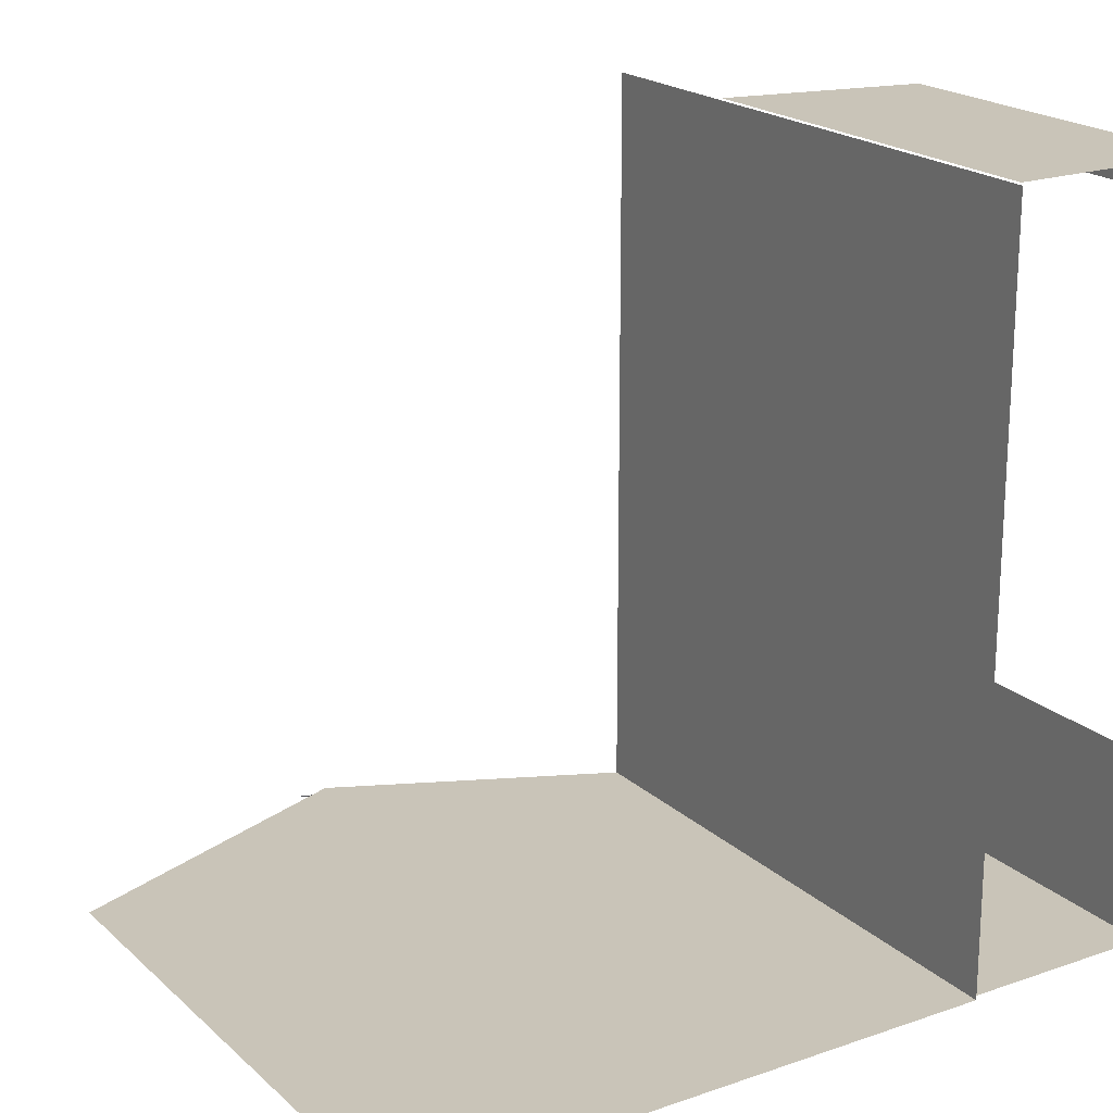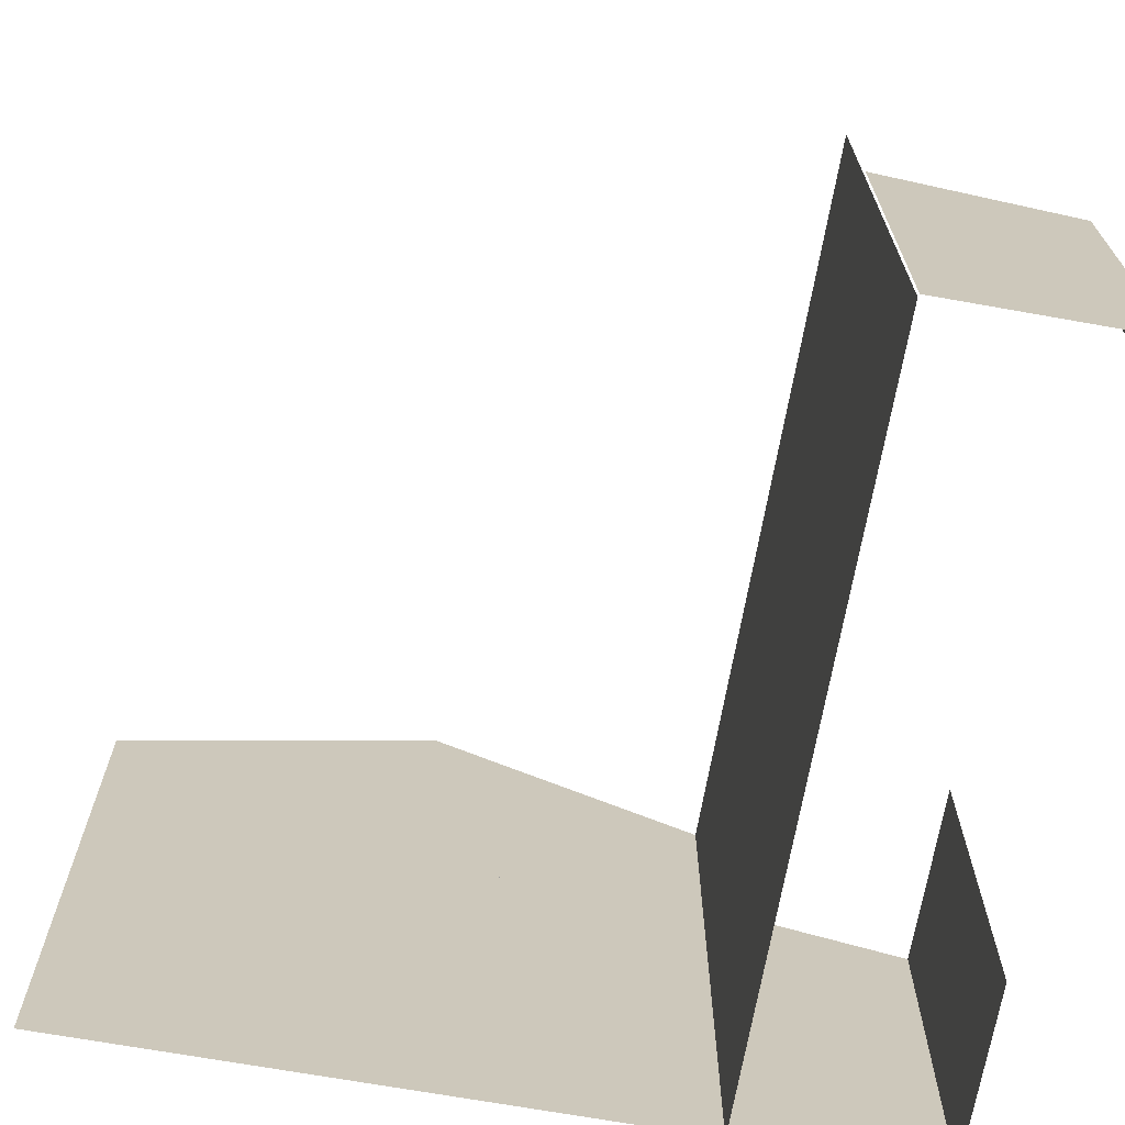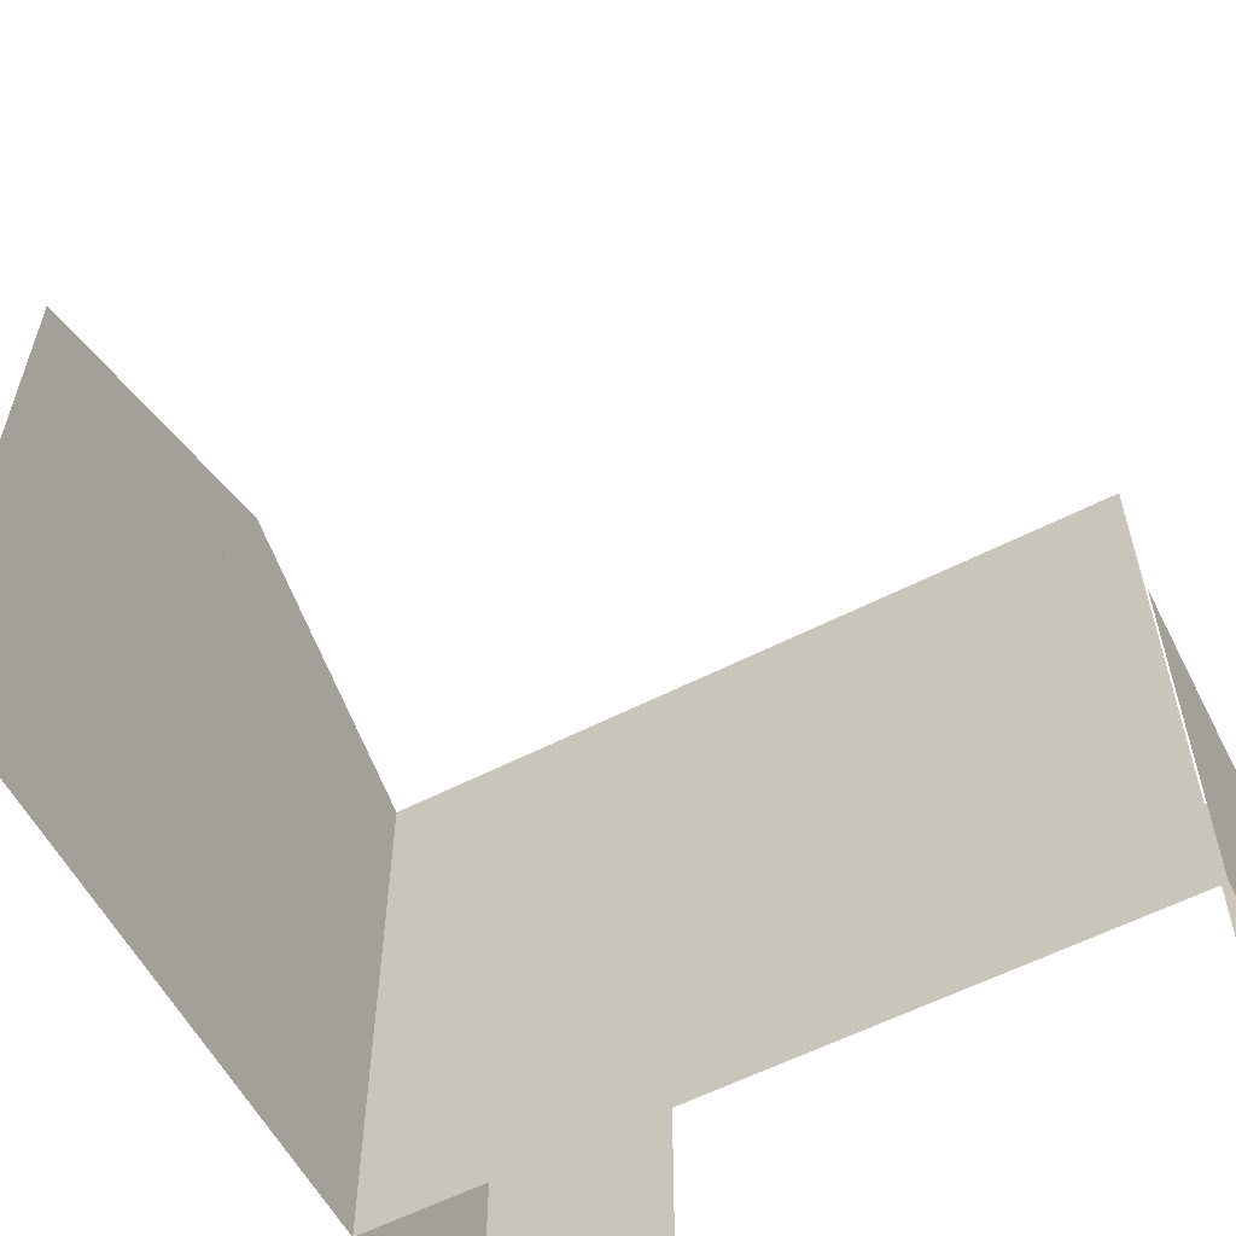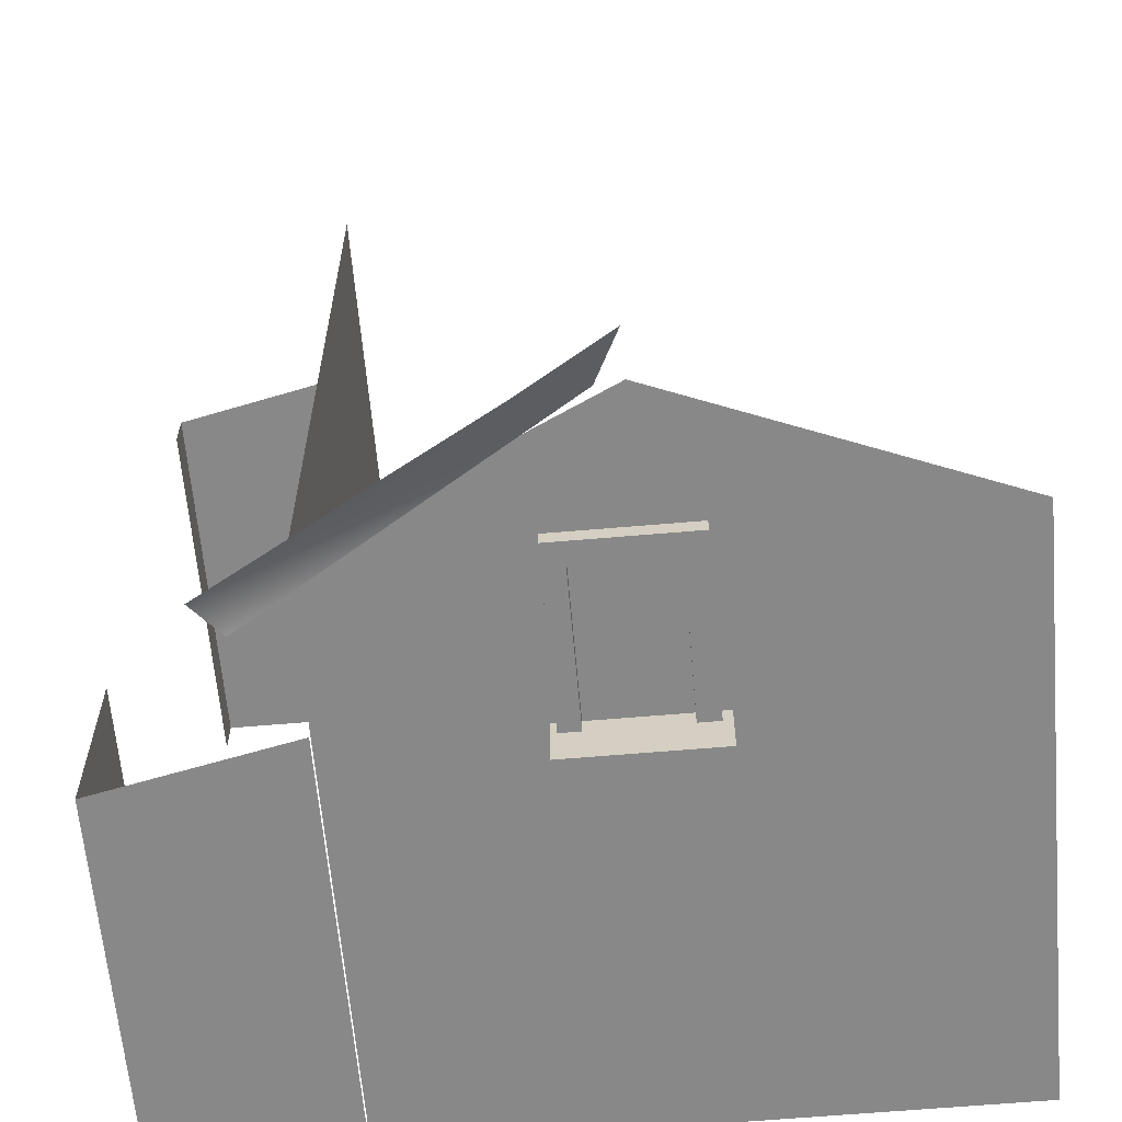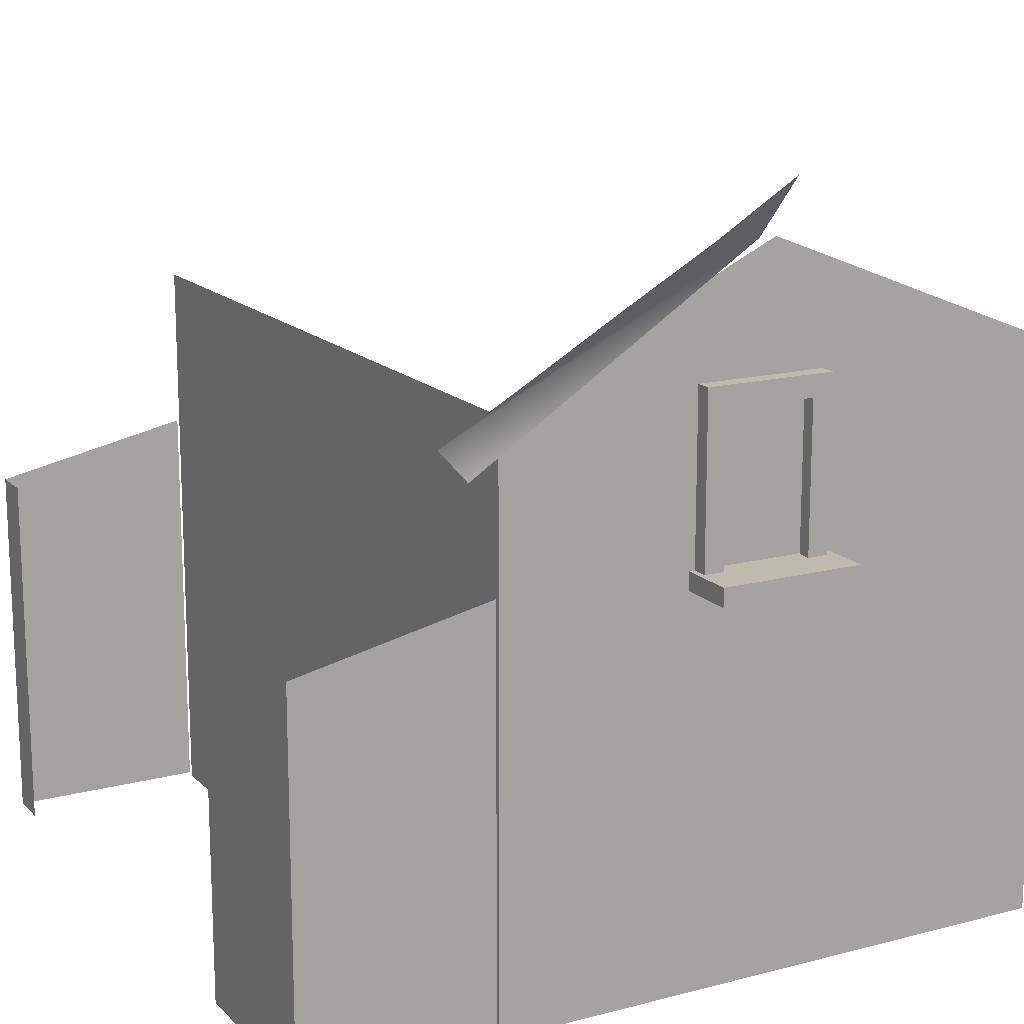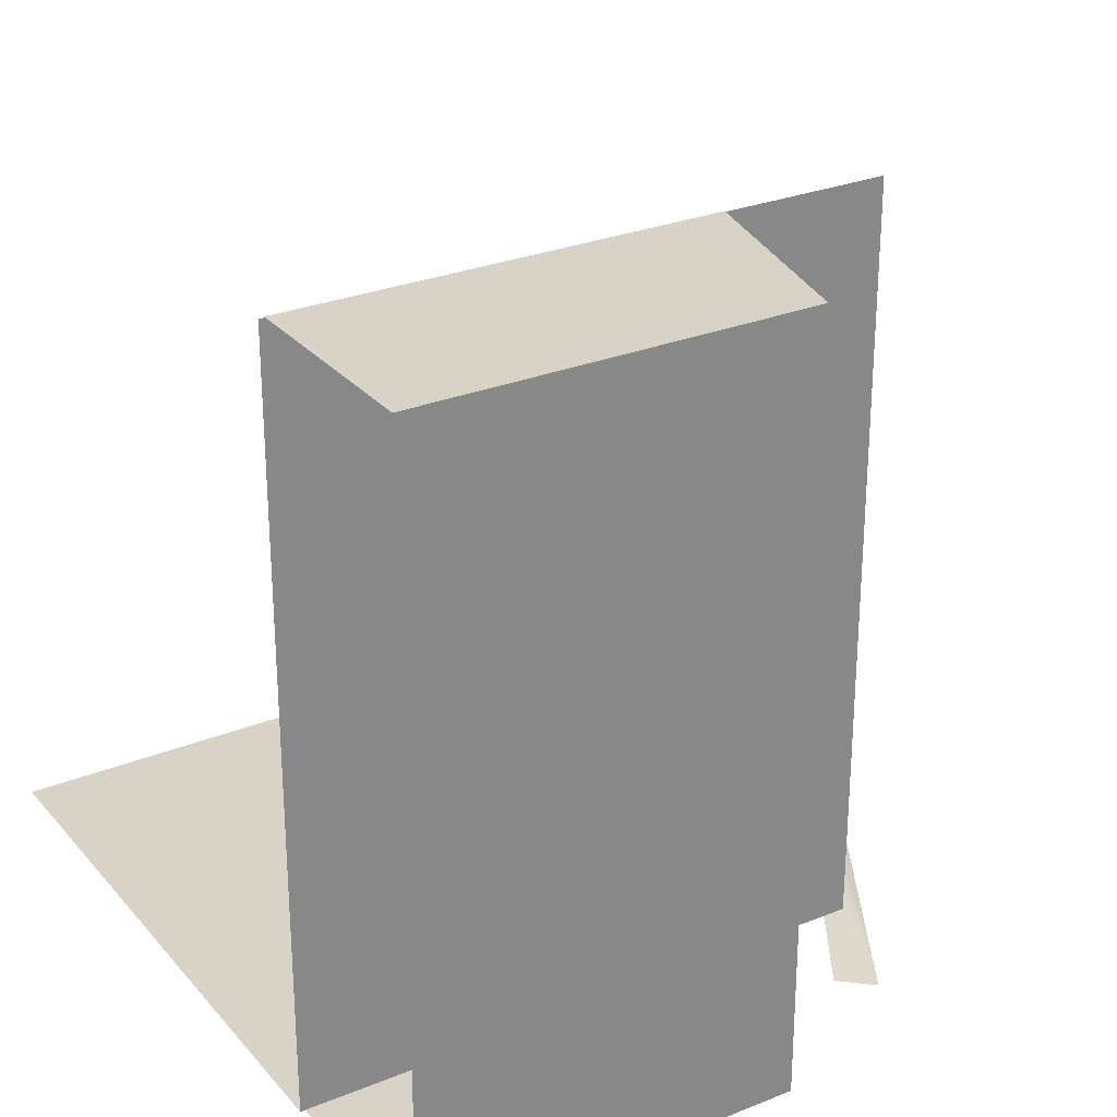
<metadata>
{"format":"obj","ext":"obj","renderer":"f3d","projection":"perspective","resolution":1024,"background":"white","views":[{"elev":20.2,"azim":-32.5,"up":"+Z"},{"elev":-69.5,"azim":-10.1,"up":"+Y"},{"elev":-58.3,"azim":-62.1,"up":"+Y"},{"elev":-62.7,"azim":-175.0,"up":"+Z"},{"elev":15.7,"azim":151.4,"up":"+Y"},{"elev":27.9,"azim":58.4,"up":"+Z"}]}
</metadata>
<code>
v 261 363 -460
v 261 2 -460
v -484 2 -460
v -484 2 -460
v -484 726 -460
v 261 723 -460
v 261 723 -460
v 261 363 -460
v -484 2 -460
v -84 885 -460
v 261 723 -460
v -484 726 -460
v 13 730 -480
v 13 730 -460
v 13 517 -460
v 13 517 -460
v 13 517 -480
v 13 730 -480
v -152 730 -480
v -152 730 -460
v 13 730 -460
v 13 730 -460
v 13 730 -480
v -152 730 -480
v -12 703 -480
v 13 730 -480
v 13 517 -480
v 13 517 -480
v -12 516 -480
v -12 703 -480
v -126 703 -480
v -152 730 -480
v 13 730 -480
v 13 730 -480
v -12 703 -480
v -126 703 -480
v -126 516 -480
v -152 517 -480
v -152 730 -480
v -152 730 -480
v -126 703 -480
v -126 516 -480
v -12 516 -463
v -12 516 -480
v -126 516 -480
v -126 516 -480
v -126 516 -463
v -12 516 -463
v -12 703 -463
v -12 703 -480
v -12 516 -480
v -12 516 -480
v -12 516 -463
v -12 703 -463
v -126 703 -463
v -126 703 -480
v -12 703 -480
v -12 703 -480
v -12 703 -463
v -126 703 -463
v -126 516 -463
v -126 516 -480
v -126 703 -480
v -126 703 -480
v -126 703 -463
v -126 516 -463
v 20 517 -460
v 20 517 -530
v -163 517 -530
v -163 517 -530
v -163 517 -460
v 20 517 -460
v 20 517 -530
v 20 494 -530
v -163 494 -530
v -163 494 -530
v -163 517 -530
v 20 517 -530
v 20 517 -460
v 20 494 -460
v 20 494 -530
v 20 494 -530
v 20 517 -530
v 20 517 -460
v 356 707 -506
v 321 668 -506
v -53 887 -473
v -53 887 -473
v 246 769 -506
v 356 707 -506
v 136 832 -506
v 246 769 -506
v -53 887 -473
v 25 894 -506
v 136 832 -506
v -53 887 -473
v -84 957 -500
v 25 894 -506
v -53 887 -473
v 509 469 -458
v 509 7 -458
v 263 7 -458
v 263 7 -458
v 263 521 -458
v 509 469 -458
v 509 469 462
v 509 7 462
v 509 7 411
v 509 7 411
v 509 469 411
v 509 469 462
v 263 521 462
v 263 7 462
v 509 7 462
v 509 7 462
v 509 469 462
v 263 521 462
v 509 7 -458
v 509 469 -458
v 509 469 -230
v 509 469 -230
v 509 7 -231
v 509 7 -458
v 261 363 460
v 261 2 460
v 261 2 0
v 261 363 0
v 261 363 460
v 261 2 0
v 261 723 0
v 261 723 460
v 261 363 460
v 261 363 0
v 261 723 0
v 261 363 460
v 261 363 -460
v 261 723 -460
v 261 723 0
v 261 363 0
v 261 363 -460
v 261 723 0
v 261 2 0
v 261 2 -460
v 261 363 -460
v 261 363 0
v 261 2 0
v 261 363 -460
f 1 2 3
f 4 5 6
f 7 8 9
f 10 11 12
f 13 14 15
f 16 17 18
f 19 20 21
f 22 23 24
f 25 26 27
f 28 29 30
f 31 32 33
f 34 35 36
f 37 38 39
f 40 41 42
f 43 44 45
f 46 47 48
f 49 50 51
f 52 53 54
f 55 56 57
f 58 59 60
f 61 62 63
f 64 65 66
f 67 68 69
f 70 71 72
f 73 74 75
f 76 77 78
f 79 80 81
f 82 83 84
f 85 86 87
f 88 89 90
f 91 92 93
f 94 95 96
f 97 98 99
f 100 101 102
f 103 104 105
f 106 107 108
f 109 110 111
f 112 113 114
f 115 116 117
f 118 119 120
f 121 122 123
f 124 125 126
f 127 128 129
f 130 131 132
f 133 134 135
f 136 137 138
f 139 140 141
f 142 143 144
f 145 146 147

</code>
